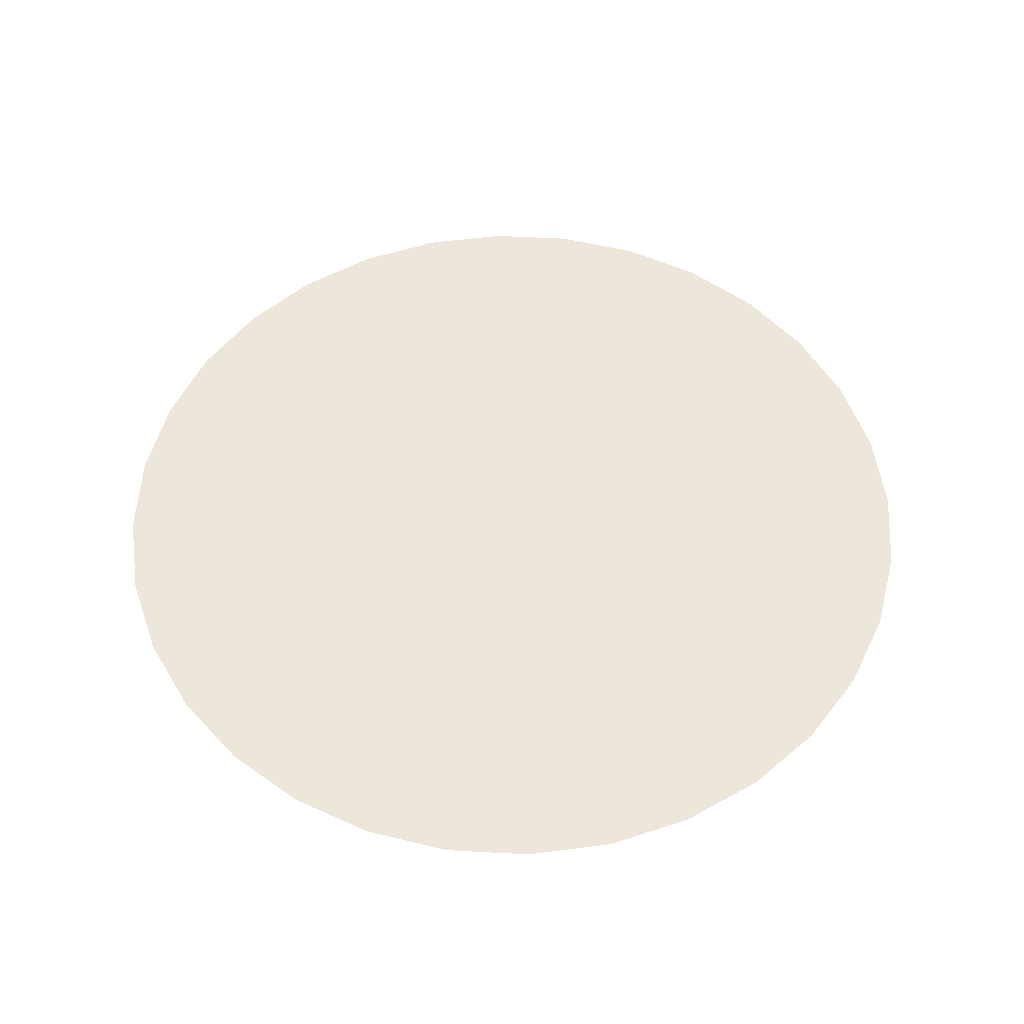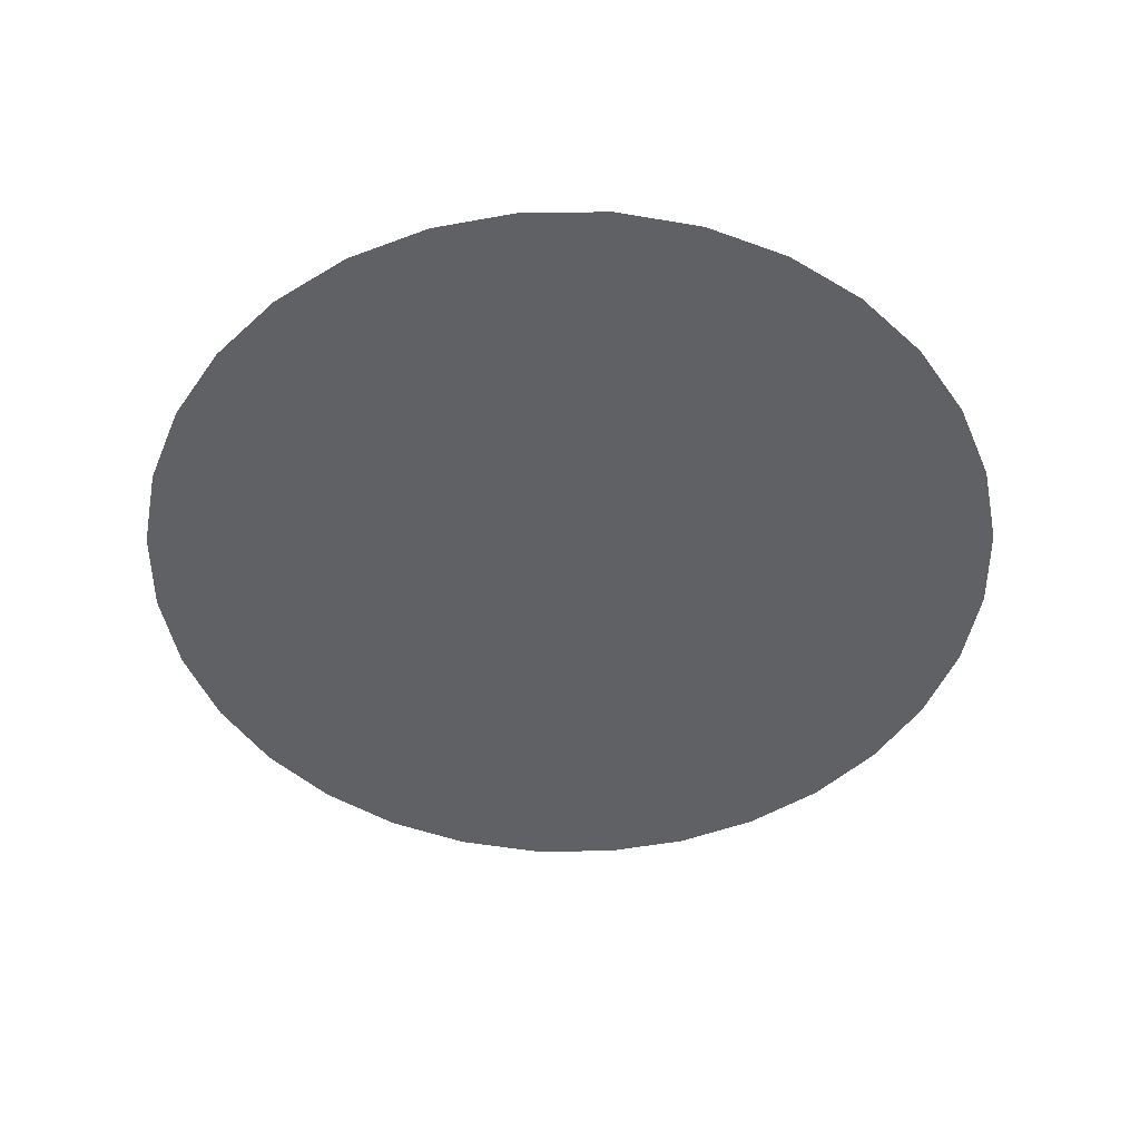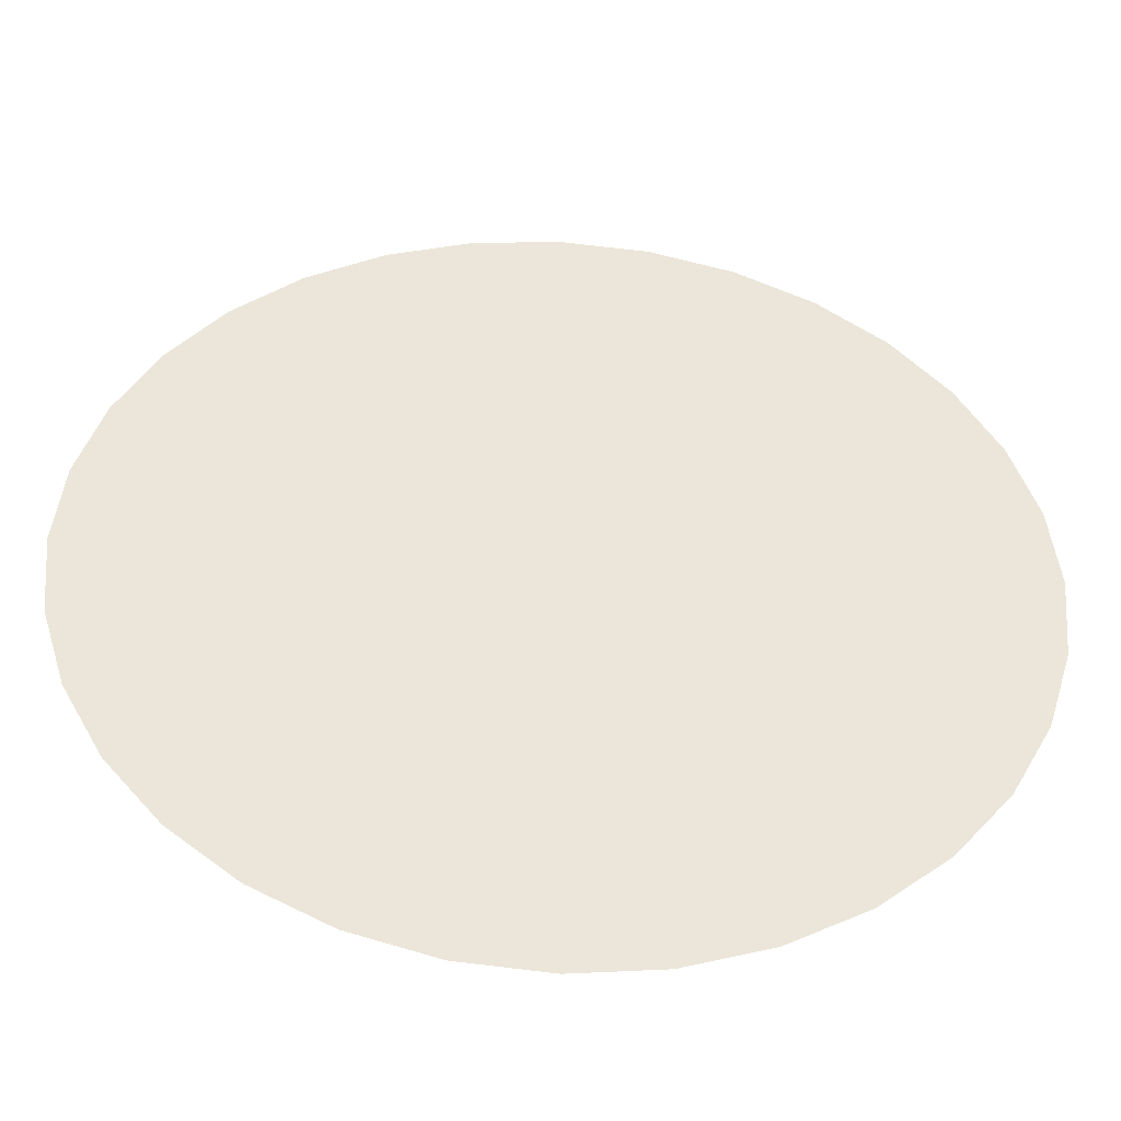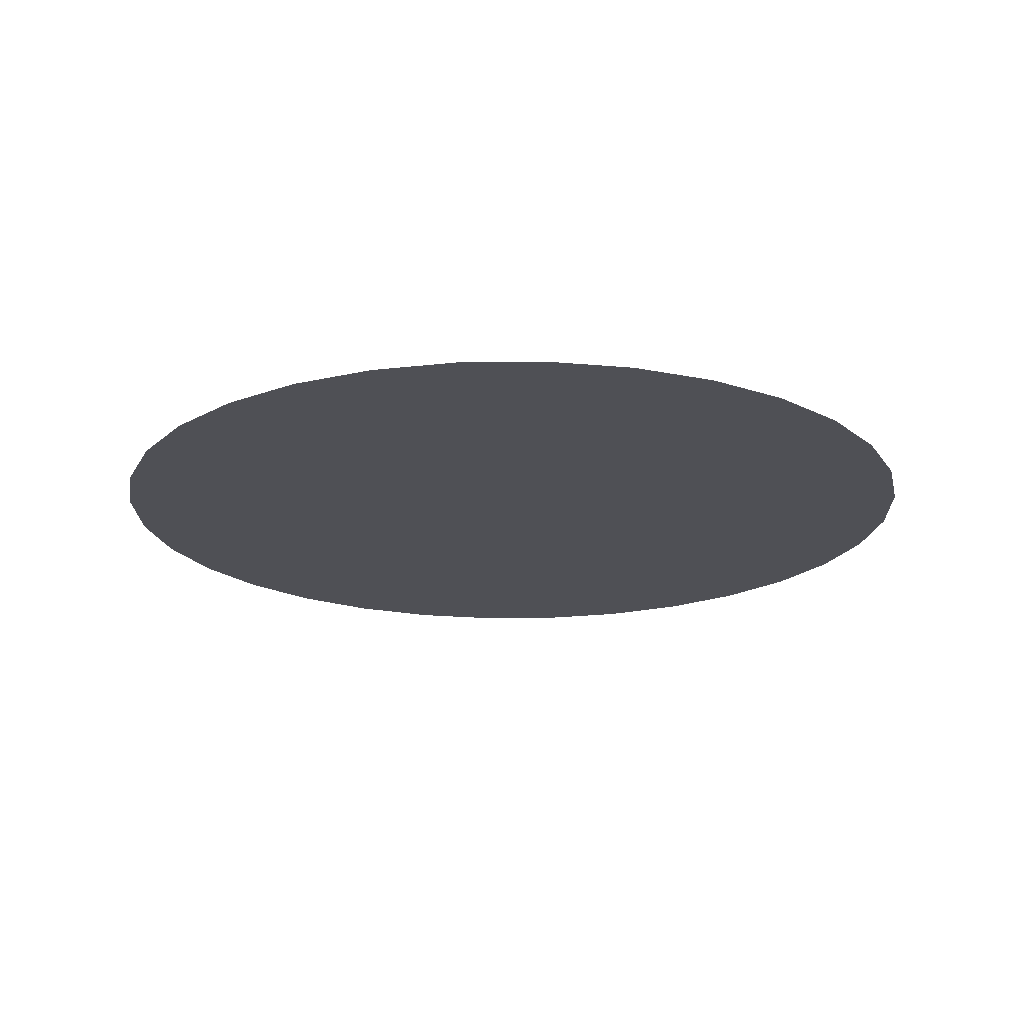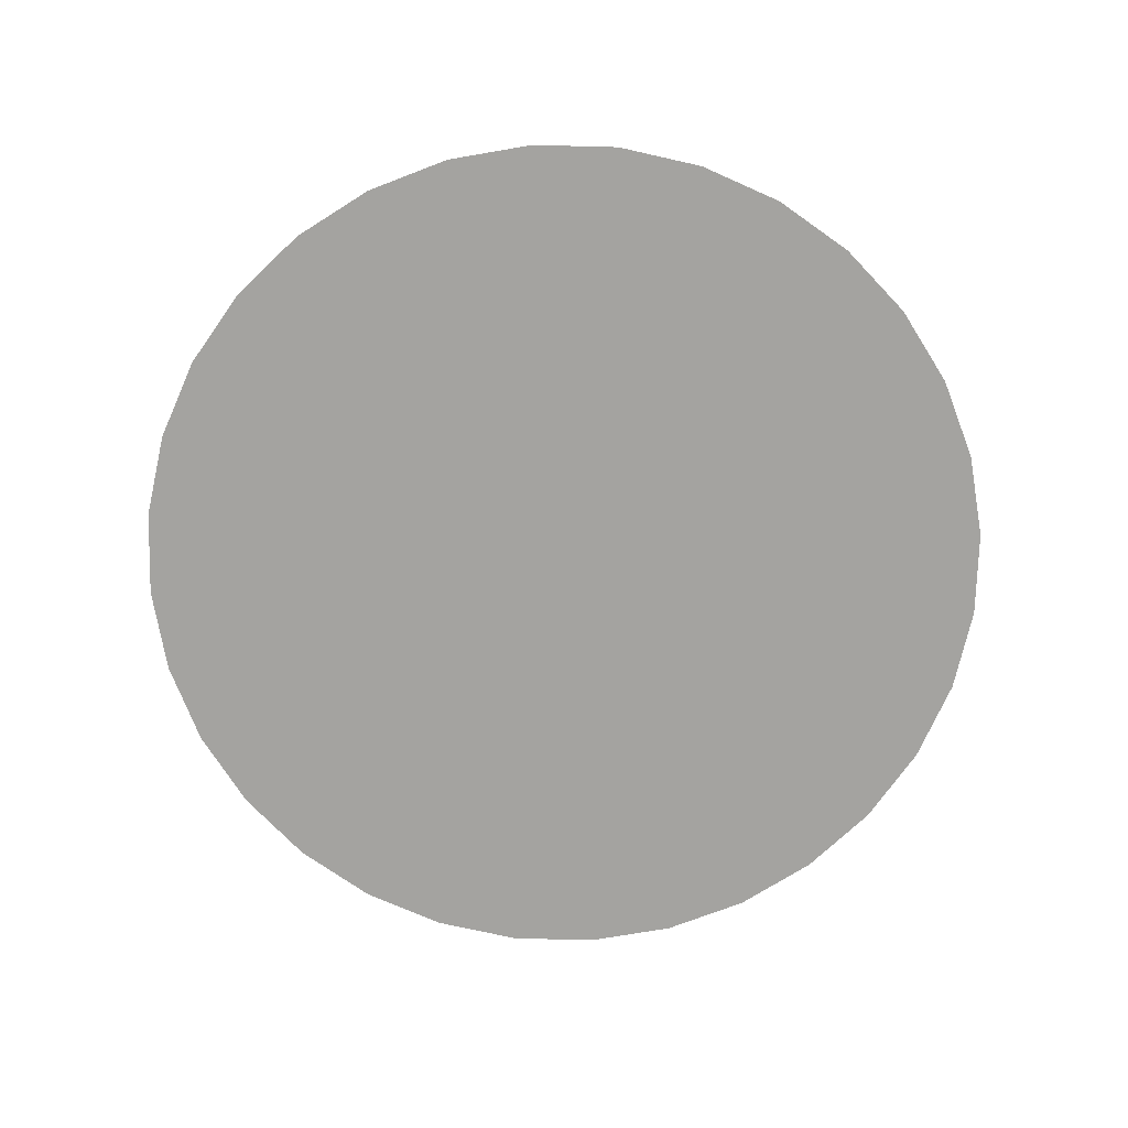
<metadata>
{"format":"obj","ext":"obj","renderer":"f3d","projection":"perspective","resolution":1024,"background":"white","views":[{"elev":54.1,"azim":-13.6,"up":"+Z"},{"elev":-48.8,"azim":-95.3,"up":"+Z"},{"elev":-45.1,"azim":176.4,"up":"+Y"},{"elev":-19.3,"azim":74.4,"up":"+Z"},{"elev":-72.8,"azim":-164.6,"up":"+Z"}]}
</metadata>
<code>
o Circle
v 0 0.25 0
v 0.04877 0.2452 0
v 0.09567 0.231 0
v 0.1389 0.2079 0
v 0.1768 0.1768 0
v 0.2079 0.1389 0
v 0.231 0.09567 0
v 0.2452 0.04877 0
v 0.25 0 0
v 0.2452 -0.04877 0
v 0.231 -0.09567 0
v 0.2079 -0.1389 0
v 0.1768 -0.1768 0
v 0.1389 -0.2079 0
v 0.09567 -0.231 0
v 0.04877 -0.2452 0
v 0 -0.25 0
v -0.04877 -0.2452 0
v -0.09567 -0.231 0
v -0.1389 -0.2079 0
v -0.1768 -0.1768 0
v -0.2079 -0.1389 0
v -0.231 -0.09567 0
v -0.2452 -0.04877 0
v -0.25 0 0
v -0.2452 0.04877 0
v -0.231 0.09567 0
v -0.2079 0.1389 0
v -0.1768 0.1768 0
v -0.1389 0.2079 0
v -0.09567 0.231 0
v -0.04877 0.2452 0
f 19 11 3
f 3 2 1
f 1 32 31
f 31 30 29
f 29 28 27
f 27 26 25
f 25 24 23
f 23 22 21
f 21 20 19
f 19 18 17
f 17 16 15
f 15 14 13
f 13 12 11
f 11 10 9
f 9 8 7
f 7 6 5
f 5 4 3
f 3 1 31
f 31 29 27
f 27 25 23
f 23 21 19
f 19 17 15
f 15 13 11
f 11 9 7
f 7 5 3
f 3 31 27
f 27 23 19
f 19 15 11
f 11 7 3
f 3 27 19

</code>
